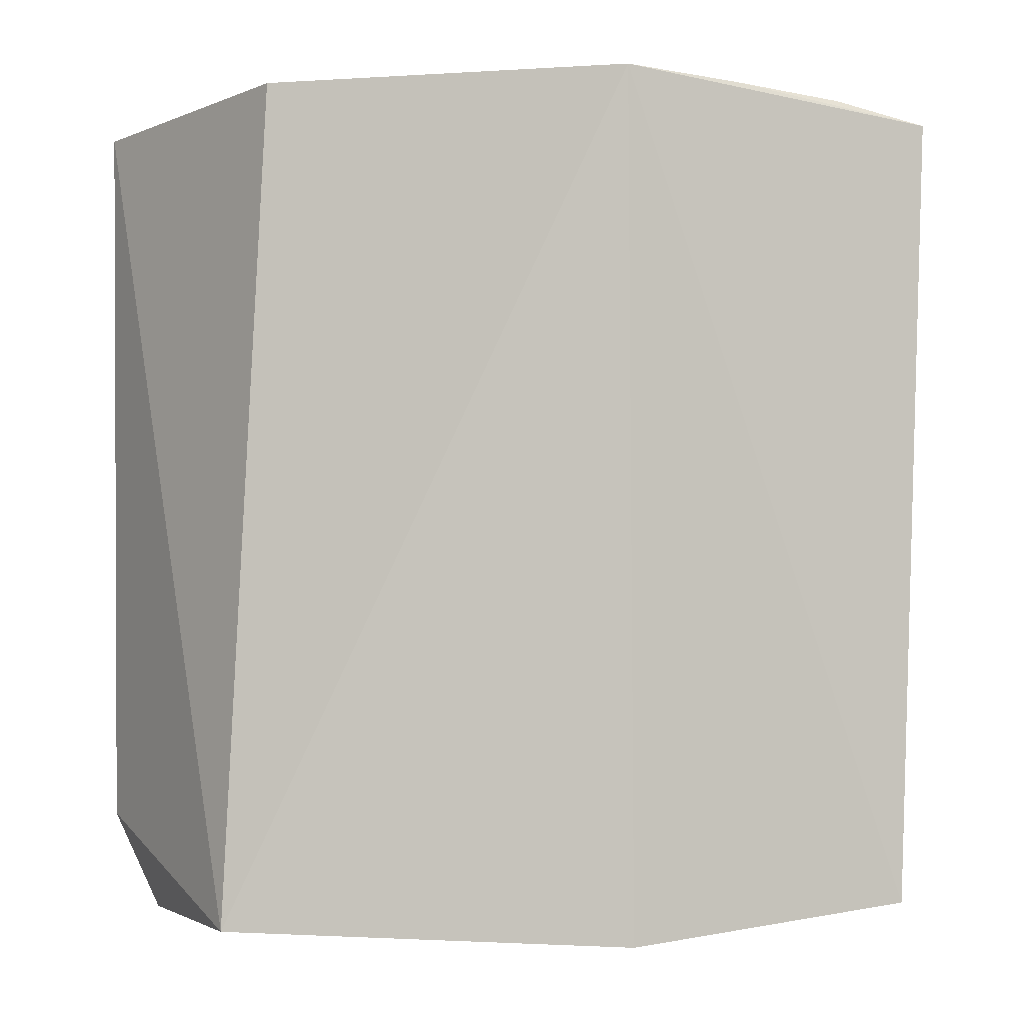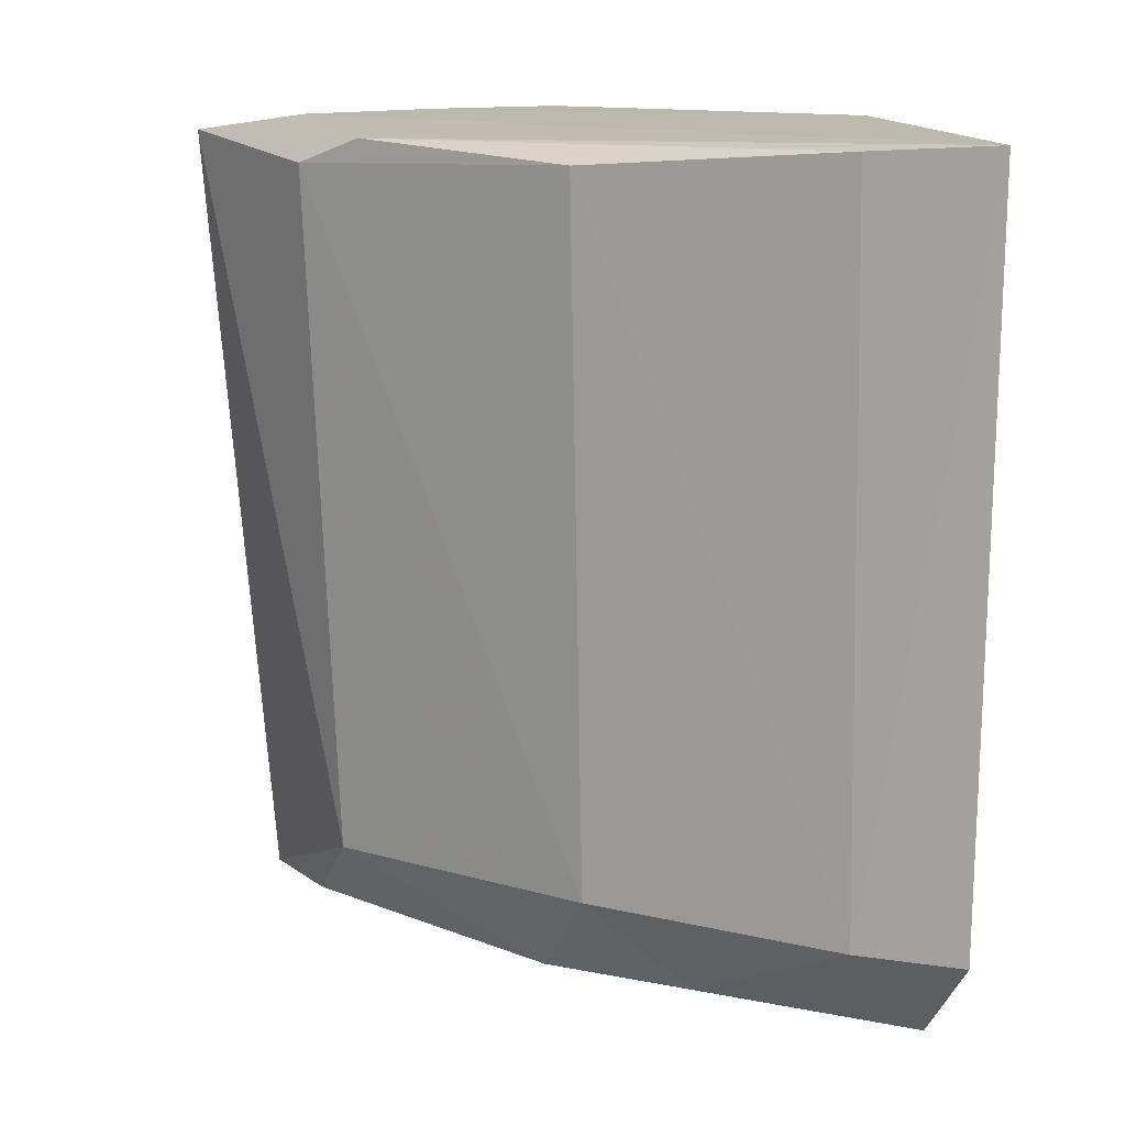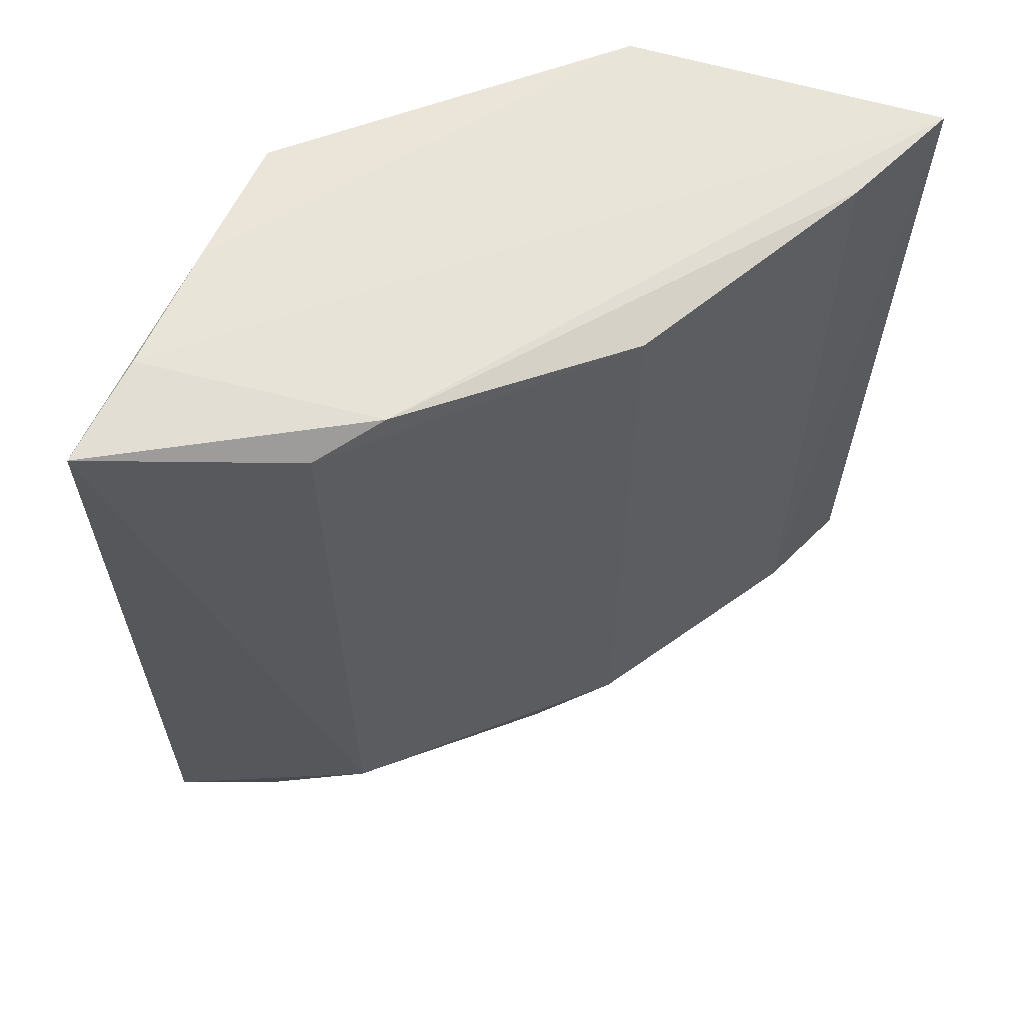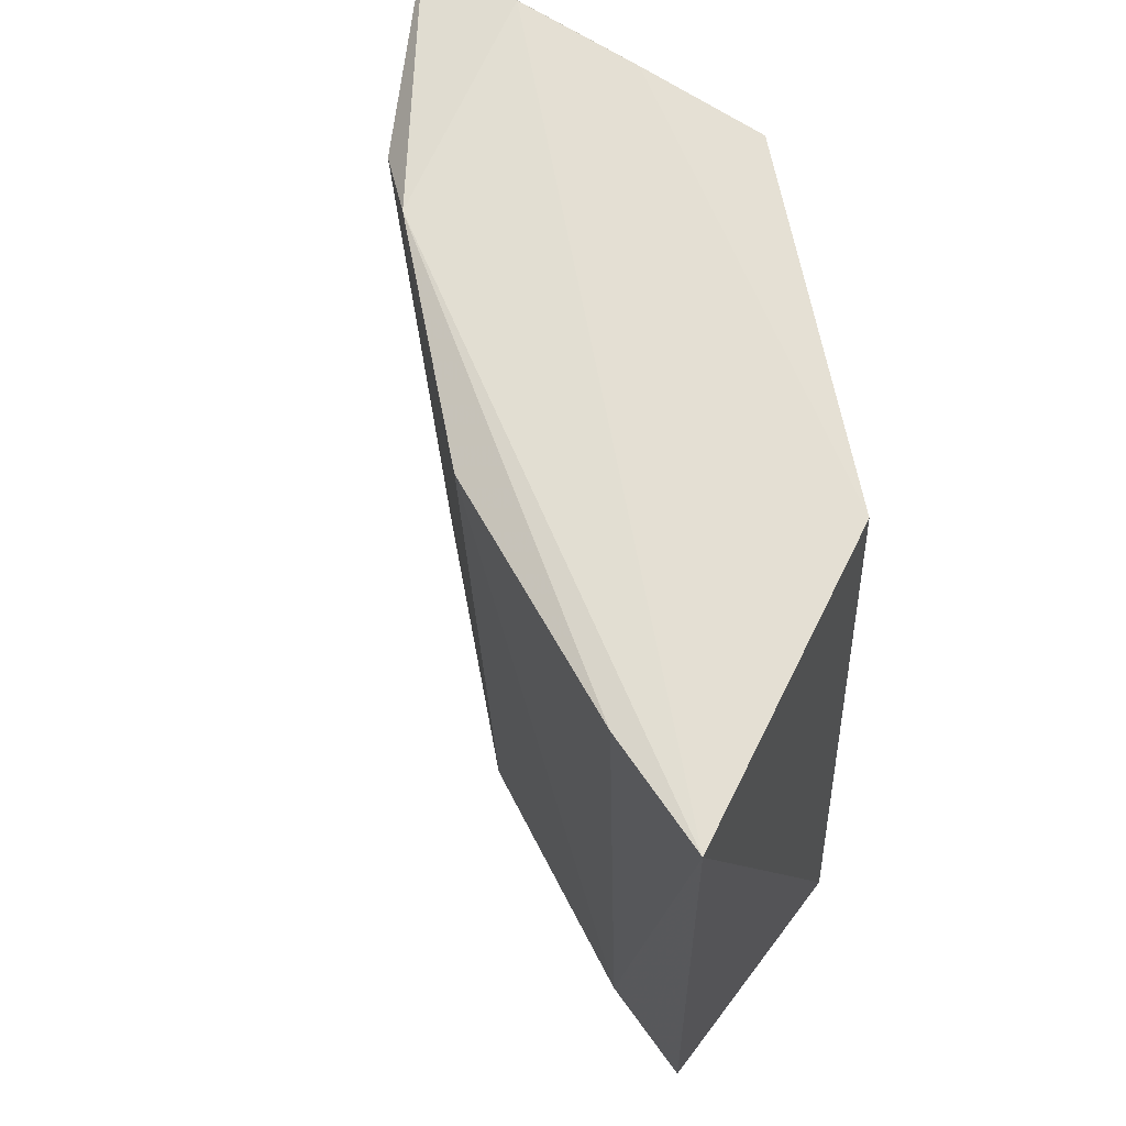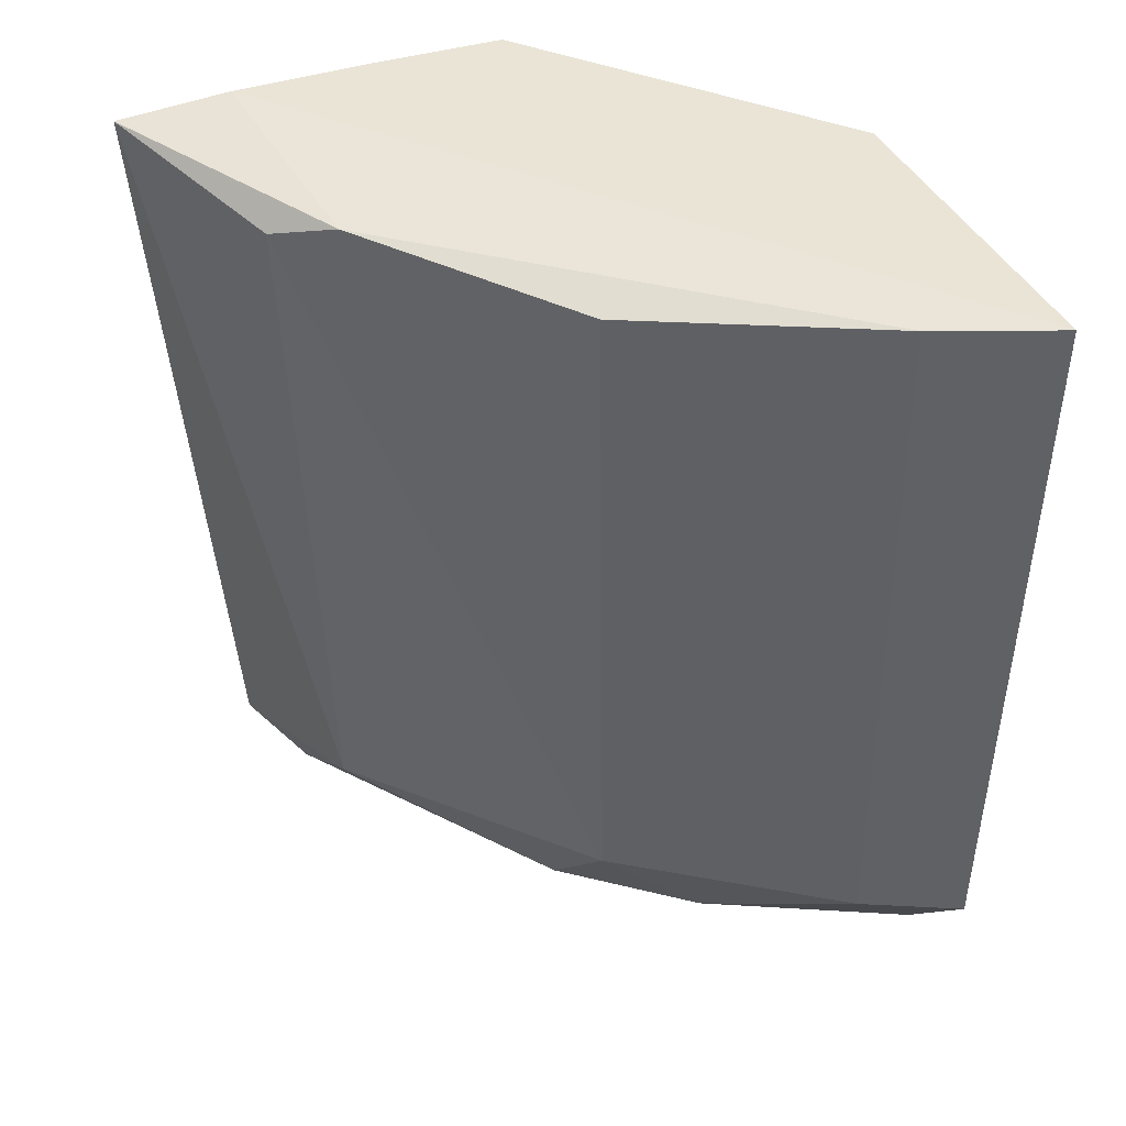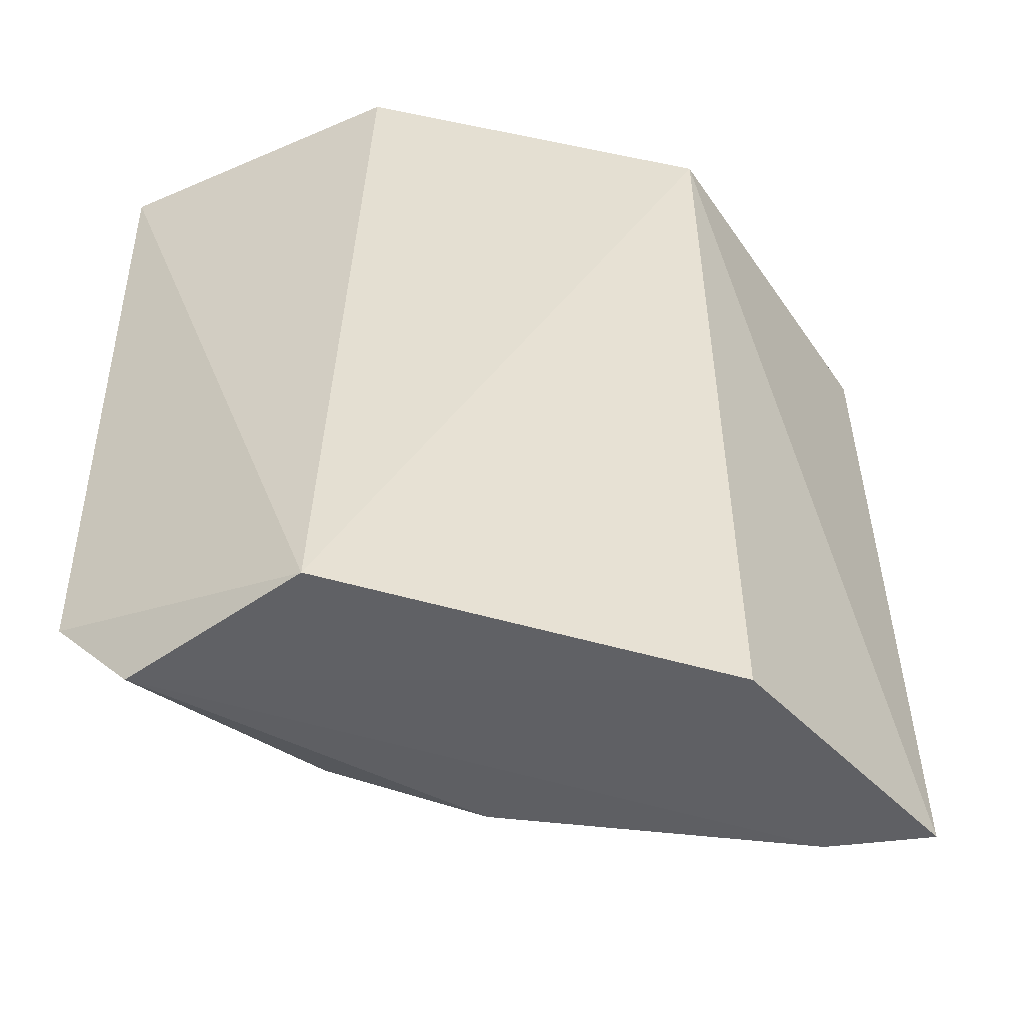
<metadata>
{"format":"obj","ext":"obj","renderer":"f3d","projection":"perspective","resolution":1024,"background":"white","views":[{"elev":-2.5,"azim":-121.7,"up":"+Z"},{"elev":13.1,"azim":81.6,"up":"+Z"},{"elev":58.0,"azim":23.4,"up":"+Z"},{"elev":64.7,"azim":124.0,"up":"+Z"},{"elev":42.1,"azim":71.1,"up":"+Z"},{"elev":-50.0,"azim":-147.9,"up":"+Z"}]}
</metadata>
<code>
v 0.01723 -0.1065 0.02537
v 0.01581 -0.1099 0.02517
v 0.01547 -0.1096 0.003445
v 0.008088 -0.1064 0.0004821
v 0.0002911 -0.1155 0.02563
v 0.01657 -0.1065 0.003277
v 0.0001841 -0.1232 0.02543
v 0.008102 -0.1077 0.02566
v 0.01421 -0.107 0.0005173
v 0.006995 -0.122 0.02509
v -0.0009799 -0.1245 0.001099
v 0.0002283 -0.1194 0.02556
v 0.01218 -0.1168 0.02463
v 0.0001843 -0.1156 0.0002985
v -8.726e-05 -0.1264 0.02497
v 0.005313 -0.1228 0.00366
v 0.001934 -0.1233 0.001162
v 0.005505 -0.1236 0.02432
v 0.01177 -0.1164 0.003932
v 0.0123 -0.1133 0.001366
v 0.009405 -0.1171 0.001186
f 1 2 3
f 6 1 3
f 6 4 1
f 8 1 4
f 8 4 5
f 9 6 3
f 9 4 6
f 10 2 1
f 10 1 7
f 12 8 5
f 12 7 1
f 12 1 8
f 13 3 2
f 13 2 10
f 14 11 5
f 14 5 4
f 14 4 9
f 15 10 7
f 15 7 12
f 15 12 5
f 15 5 11
f 16 15 11
f 17 14 9
f 17 11 14
f 17 16 11
f 18 10 15
f 18 15 16
f 18 13 10
f 19 3 13
f 19 18 16
f 19 13 18
f 20 9 3
f 20 3 19
f 21 17 9
f 21 9 20
f 21 16 17
f 21 20 19
f 21 19 16

</code>
